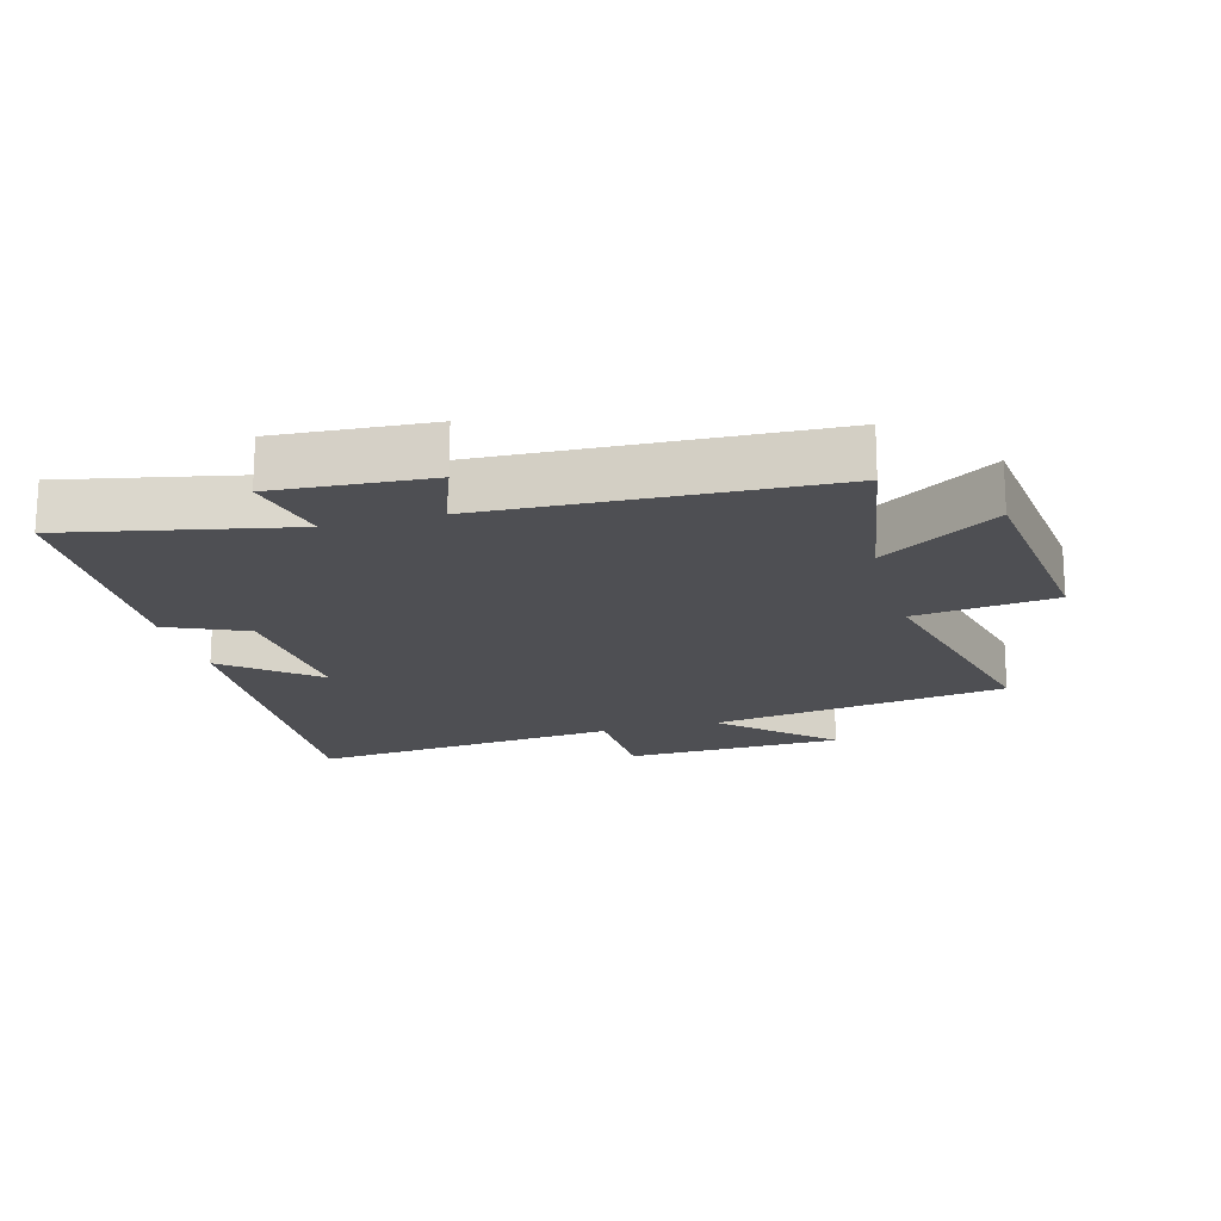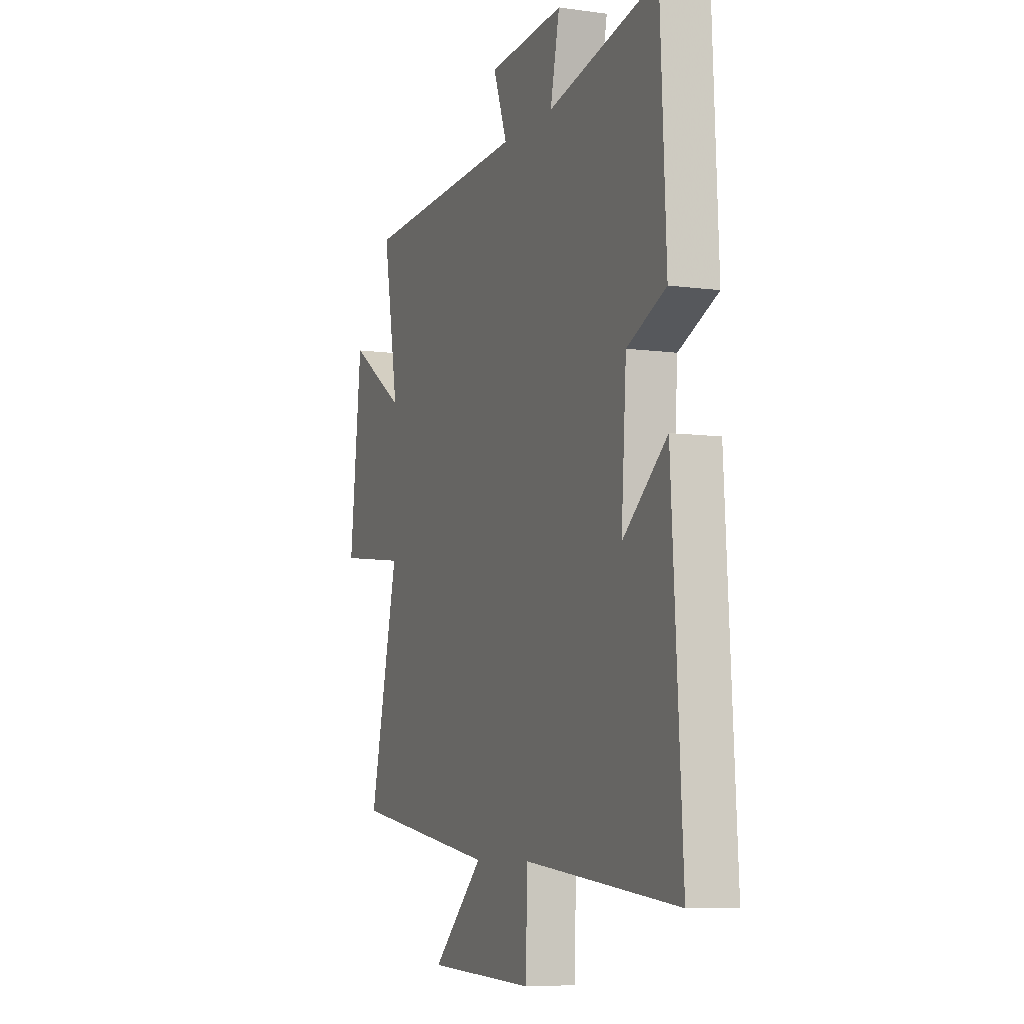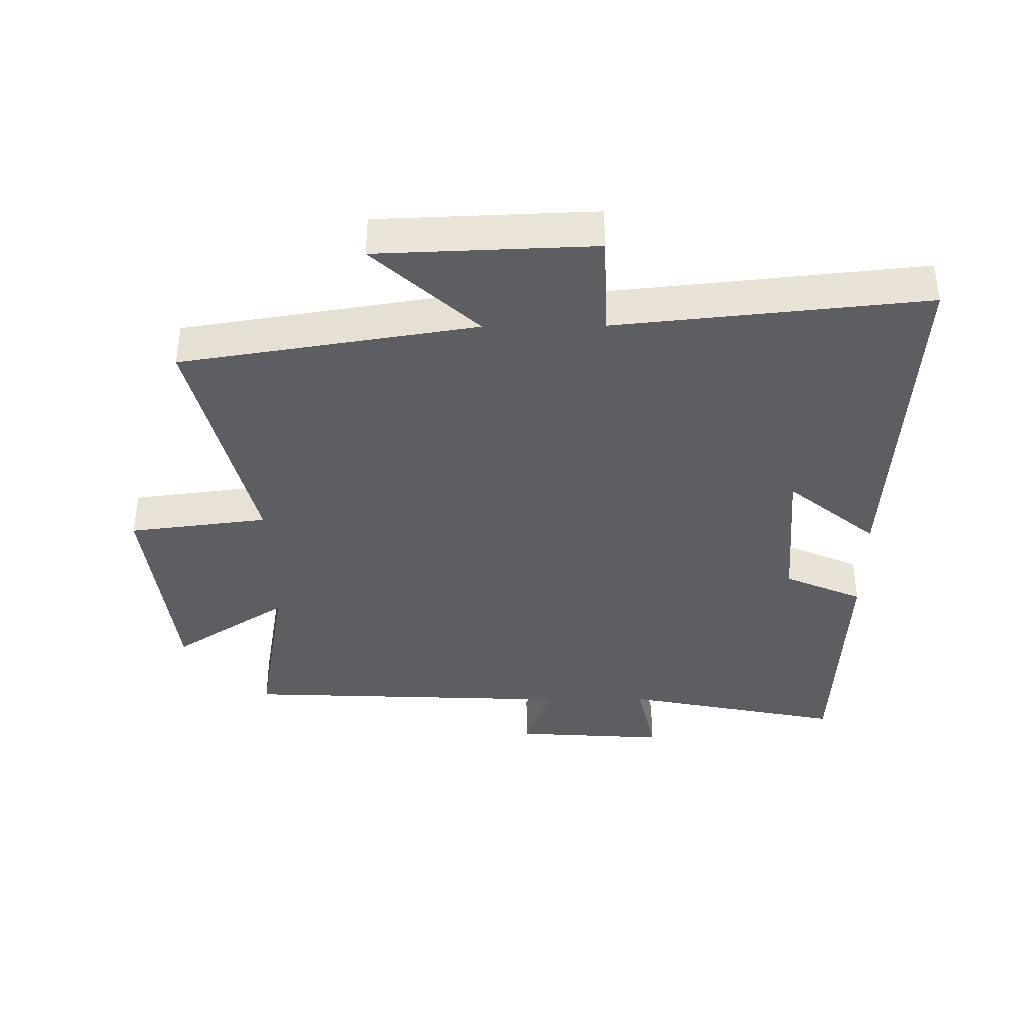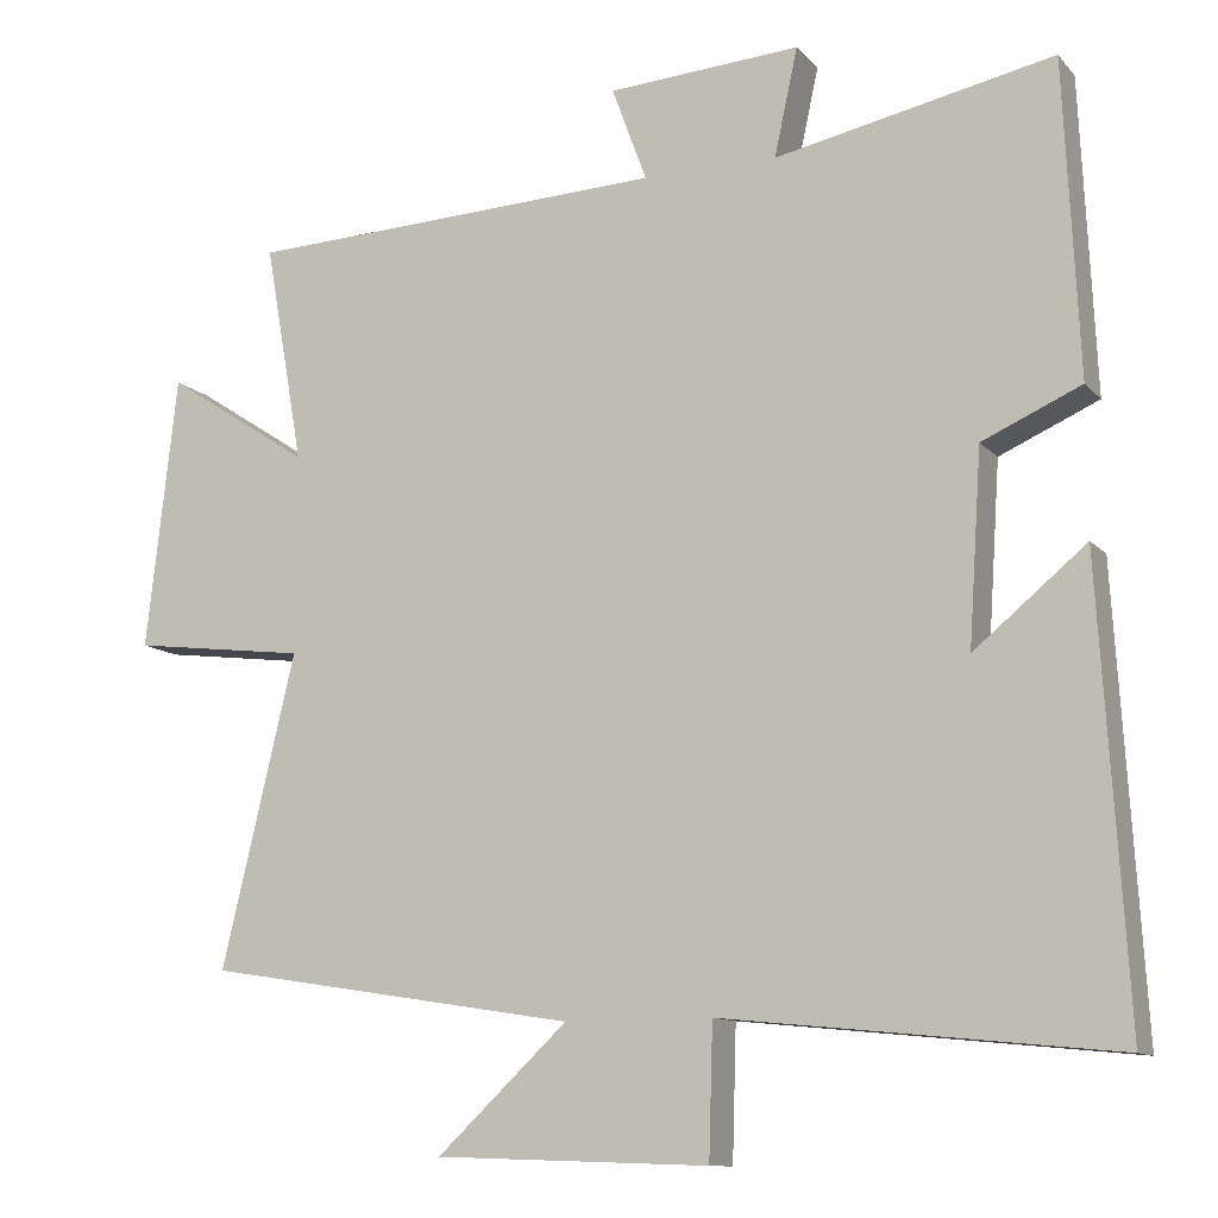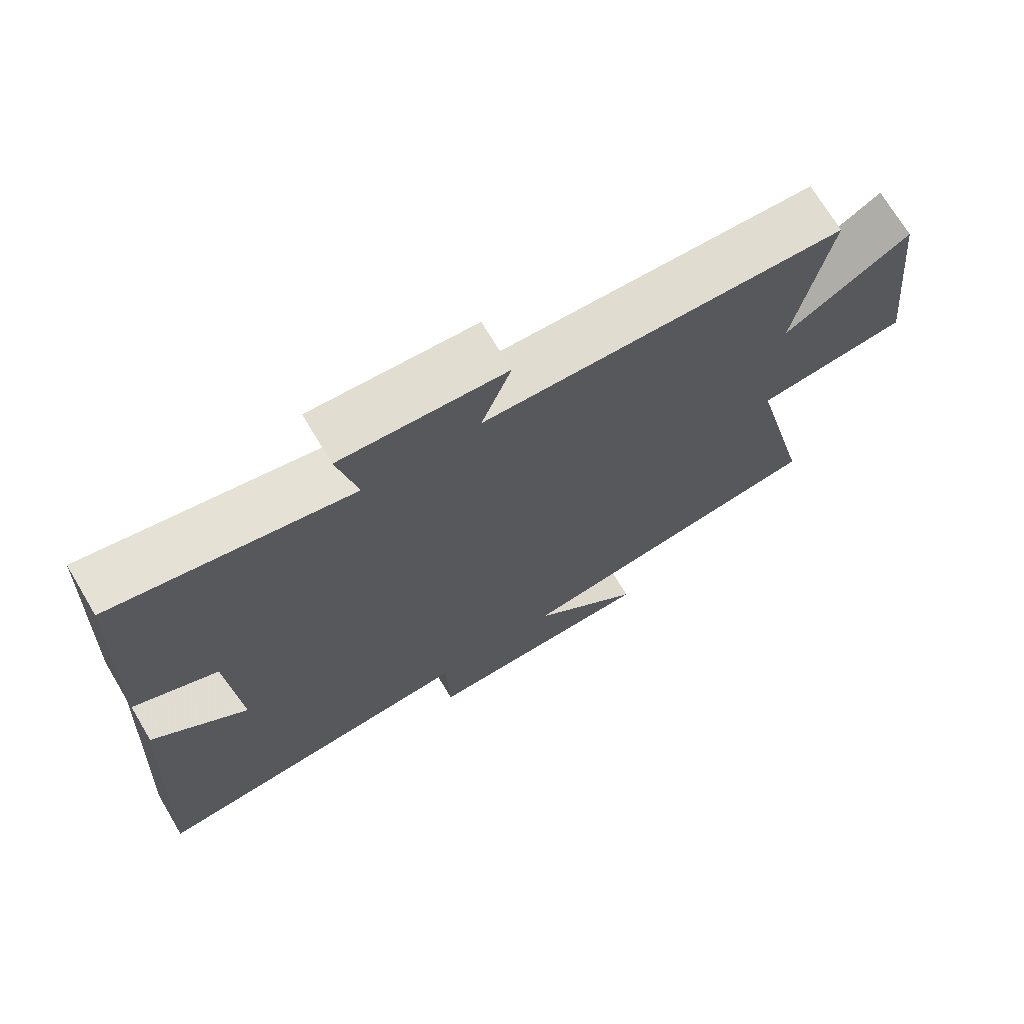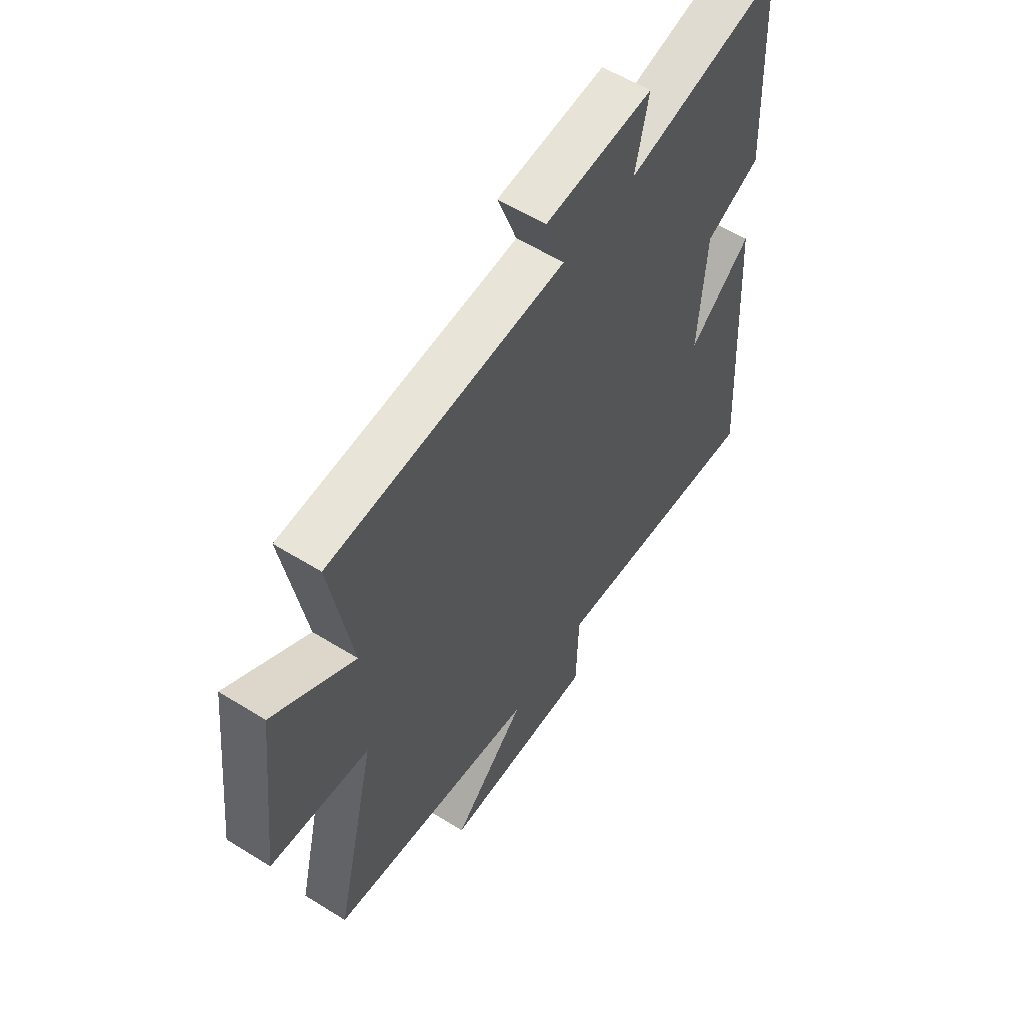
<metadata>
{"format":"obj","ext":"obj","renderer":"f3d","projection":"perspective","resolution":1024,"background":"white","views":[{"elev":-18.1,"azim":15.3,"up":"+Y"},{"elev":-7.5,"azim":-111.6,"up":"+Z"},{"elev":-38.2,"azim":-179.4,"up":"+Y"},{"elev":-11.4,"azim":-155.6,"up":"+Z"},{"elev":71.2,"azim":-30.8,"up":"+Z"},{"elev":57.0,"azim":123.0,"up":"+Z"}]}
</metadata>
<code>
v 0.591 0.07 -0.427
v 0.131 0.07 -0.5
v 0.292 0.07 -0.651
v -0.046 0.07 -0.663
v -0.051 0.07 -0.5
v -0.533 0.07 -0.549
v -0.5 0.07 0.005
v -0.362 0.07 -0.109
v -0.378 0.07 0.129
v -0.5 0.07 0.183
v -0.482 0.07 0.571
v -0.138 0.07 0.5
v -0.167 0.07 0.633
v 0.071 0.07 0.617
v 0.028 0.07 0.5
v 0.548 0.07 0.477
v 0.5 0.07 0.205
v 0.679 0.07 0.322
v 0.717 0.07 -0.016
v 0.5 0.07 -0.043
v 0.591 0 -0.427
v 0.131 0 -0.5
v 0.292 0 -0.651
v -0.046 0 -0.663
v -0.051 0 -0.5
v -0.533 0 -0.549
v -0.5 0 0.005
v -0.362 0 -0.109
v -0.378 0 0.129
v -0.5 0 0.183
v -0.482 0 0.571
v -0.138 0 0.5
v -0.167 0 0.633
v 0.071 0 0.617
v 0.028 0 0.5
v 0.548 0 0.477
v 0.5 0 0.205
v 0.679 0 0.322
v 0.717 0 -0.016
v 0.5 0 -0.043
f 17 18 19 20
f 15 16 17
f 15 17 20
f 12 13 14 15
f 12 15 20 1
f 9 10 11 12
f 8 9 12 1
f 5 6 7 8
f 2 3 4 5
f 1 2 5 8
f 40 39 38 37
f 37 36 35
f 40 37 35
f 35 34 33 32
f 21 40 35 32
f 32 31 30 29
f 21 32 29 28
f 28 27 26 25
f 25 24 23 22
f 28 25 22 21
f 1 21 22 2
f 2 22 23 3
f 3 23 24 4
f 4 24 25 5
f 5 25 26 6
f 6 26 27 7
f 7 27 28 8
f 8 28 29 9
f 9 29 30 10
f 10 30 31 11
f 11 31 32 12
f 12 32 33 13
f 13 33 34 14
f 14 34 35 15
f 15 35 36 16
f 16 36 37 17
f 17 37 38 18
f 18 38 39 19
f 19 39 40 20
f 20 40 21 1

</code>
